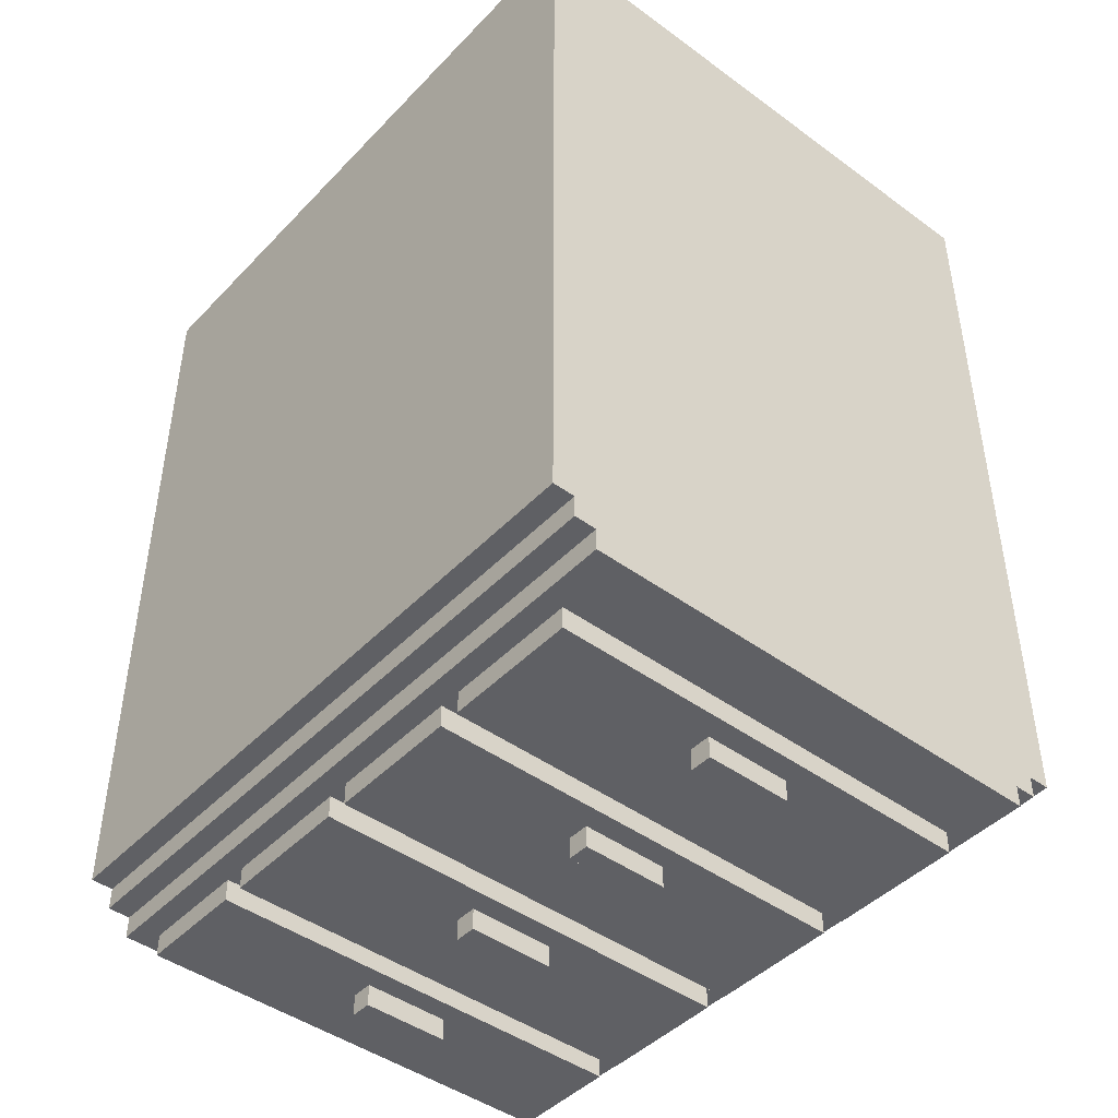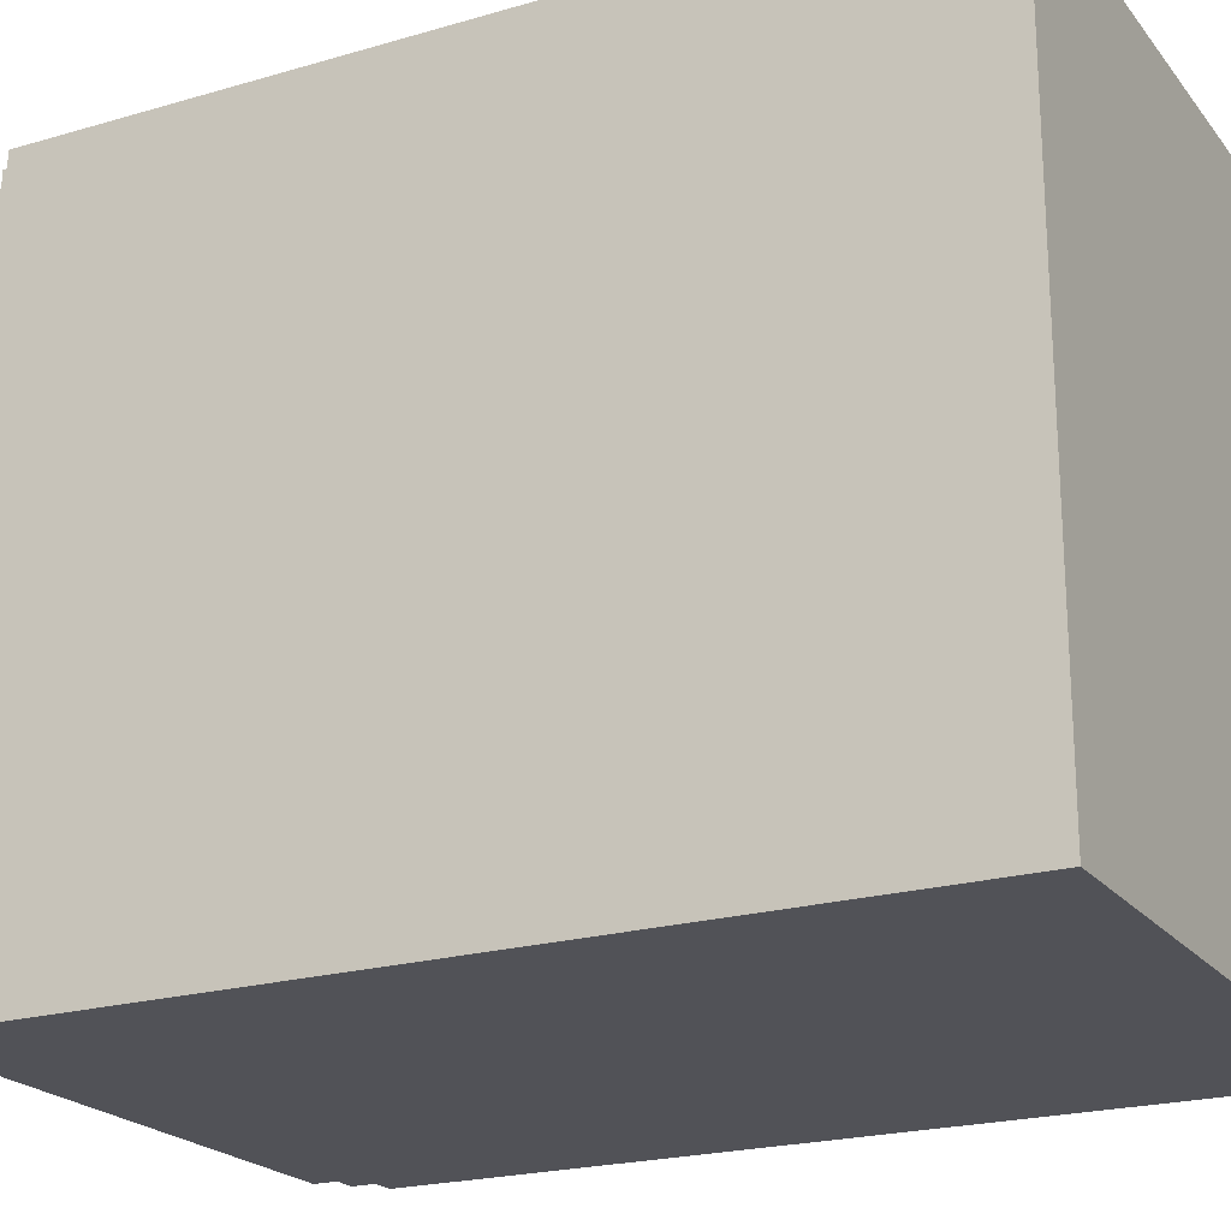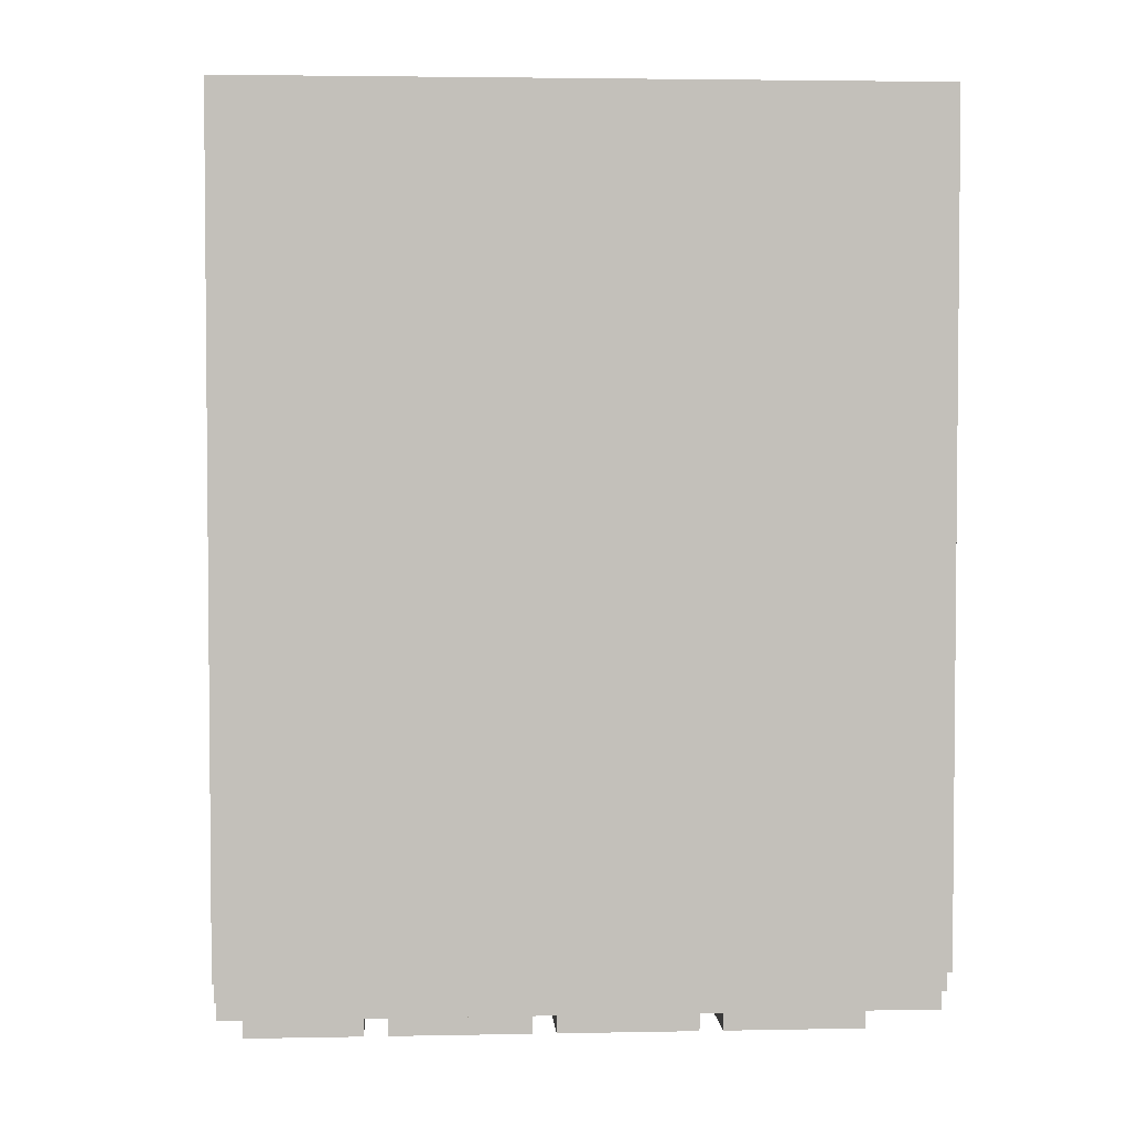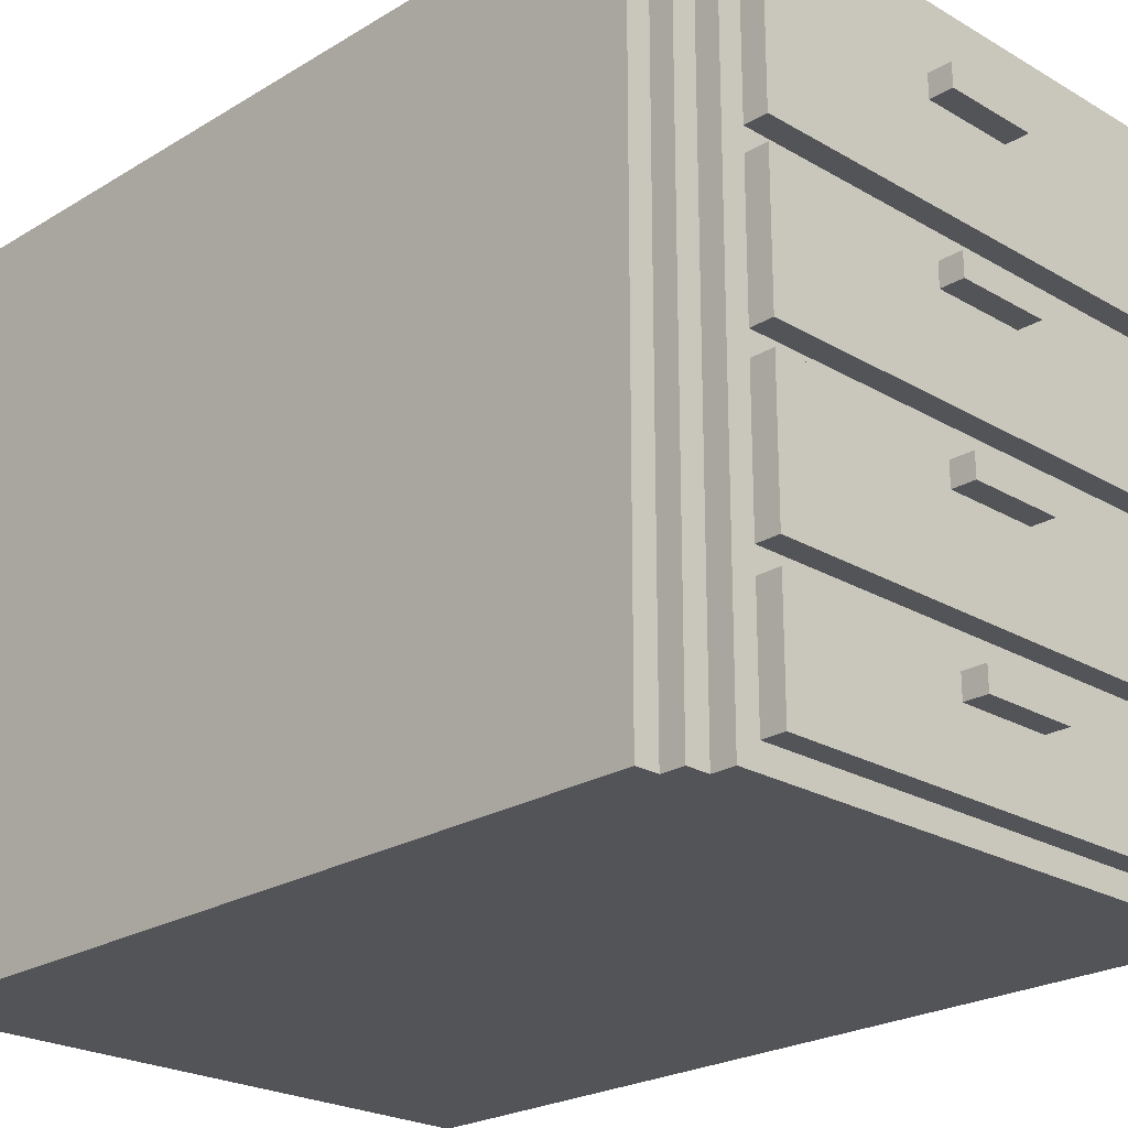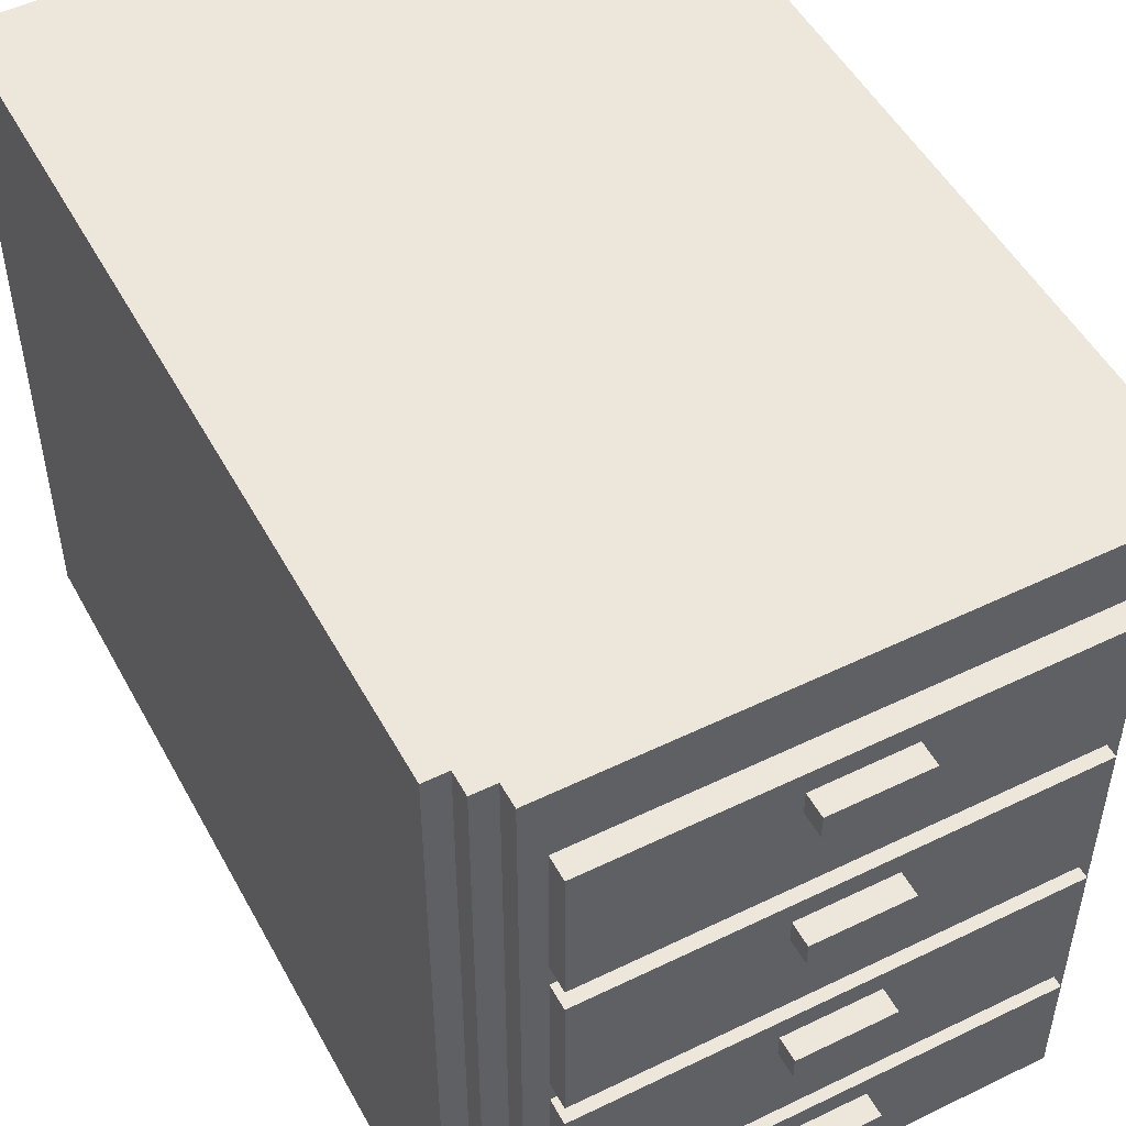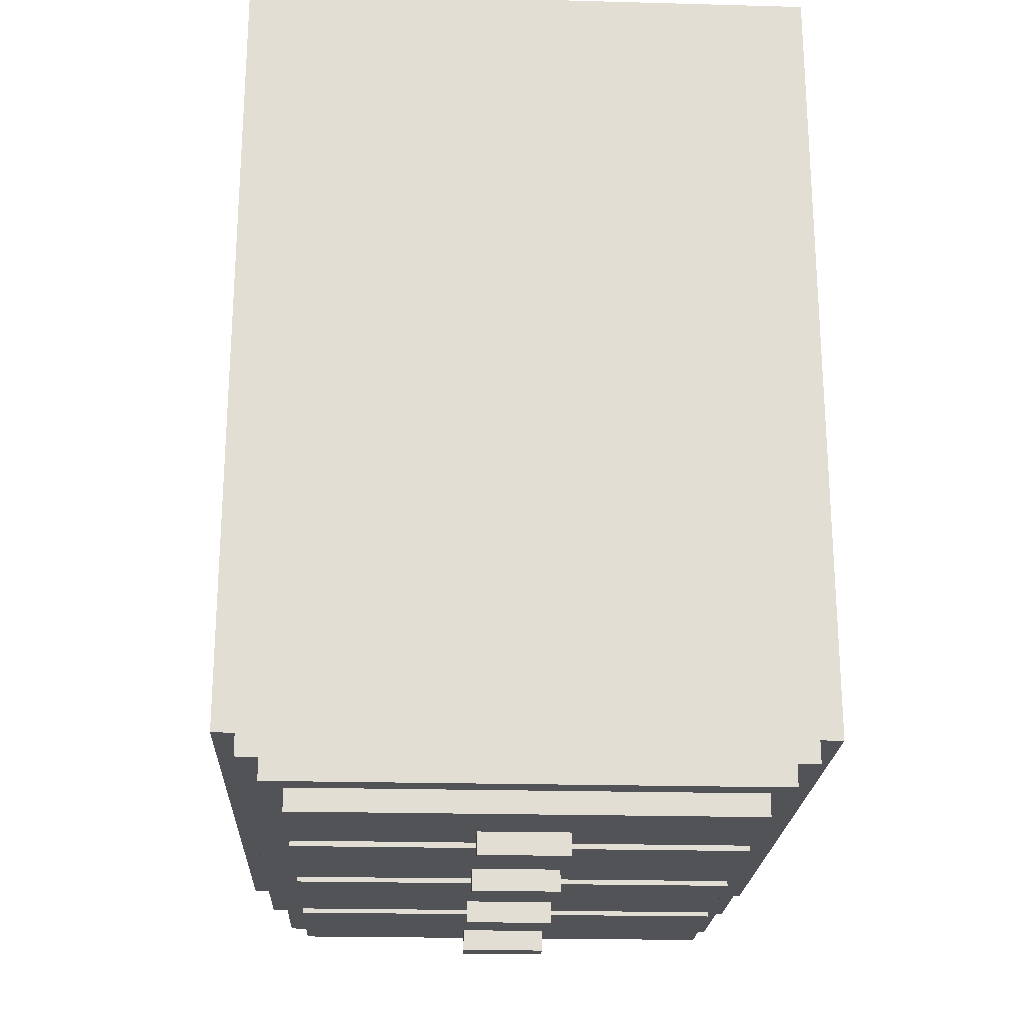
<metadata>
{"format":"obj","ext":"obj","renderer":"f3d","projection":"perspective","resolution":1024,"background":"white","views":[{"elev":-44.9,"azim":139.7,"up":"+Z"},{"elev":-21.5,"azim":-62.6,"up":"+Y"},{"elev":3.3,"azim":86.2,"up":"+Z"},{"elev":-23.5,"azim":135.5,"up":"+Y"},{"elev":50.7,"azim":152.1,"up":"+Y"},{"elev":-22.1,"azim":-2.7,"up":"+Z"}]}
</metadata>
<code>
o
v -1.3 0 2
v -1.3 0 -1.6
v -1.3 3 2
v -1.3 3 -1.6
v -1.2 0 -1.6
v -1.2 0 -1.7
v -1.2 3 -1.6
v -1.2 3 -1.7
v -1.1 0 -1.7
v -1.1 0 -1.8
v -1.1 3 -1.7
v -1.1 3 -1.8
v -1 0.1 -1.8
v -1 0.1 -1.9
v -1 0.6 -1.8
v -1 0.6 -1.9
v -1 0.7 -1.8
v -1 0.7 -1.9
v -1 1.3 -1.8
v -1 1.3 -1.9
v -1 1.4 -1.8
v -1 1.4 -1.9
v -1 2 -1.8
v -1 2 -1.9
v -1 2.1 -1.8
v -1 2.1 -1.9
v -1 2.7 -1.8
v -1 2.7 -1.9
v -0.2 0.4 -1.9
v -0.2 0.4 -2
v -0.2 0.5 -1.9
v -0.2 0.5 -2
v -0.2 1.1 -1.9
v -0.2 1.1 -2
v -0.2 1.2 -1.9
v -0.2 1.2 -2
v -0.2 1.8 -1.9
v -0.2 1.8 -2
v -0.2 1.9 -1.9
v -0.2 1.9 -2
v -0.2 2.5 -1.9
v -0.2 2.5 -2
v -0.2 2.6 -1.9
v -0.2 2.6 -2
v 0.2 0.4 -1.9
v 0.2 0.4 -2
v 0.2 0.5 -1.9
v 0.2 0.5 -2
v 0.2 1.1 -1.9
v 0.2 1.1 -2
v 0.2 1.2 -1.9
v 0.2 1.2 -2
v 0.2 1.8 -1.9
v 0.2 1.8 -2
v 0.2 1.9 -1.9
v 0.2 1.9 -2
v 0.2 2.5 -1.9
v 0.2 2.5 -2
v 0.2 2.6 -1.9
v 0.2 2.6 -2
v 1 0.1 -1.8
v 1 0.1 -1.9
v 1 0.6 -1.8
v 1 0.6 -1.9
v 1 0.7 -1.8
v 1 0.7 -1.9
v 1 1.3 -1.8
v 1 1.3 -1.9
v 1 1.4 -1.8
v 1 1.4 -1.9
v 1 2 -1.8
v 1 2 -1.9
v 1 2.1 -1.8
v 1 2.1 -1.9
v 1 2.7 -1.8
v 1 2.7 -1.9
v 1.1 0 -1.7
v 1.1 0 -1.8
v 1.1 3 -1.7
v 1.1 3 -1.8
v 1.2 0 -1.6
v 1.2 0 -1.7
v 1.2 3 -1.6
v 1.2 3 -1.7
v 1.3 0 2
v 1.3 0 -1.6
v 1.3 3 2
v 1.3 3 -1.6
v -1.3 0 2
v -1.3 3 2
v 1.3 0 2
v 1.3 3 2
v -1.3 0 -1.6
v -1.3 3 -1.6
v -1.2 0 -1.6
v -1.2 3 -1.6
v 1.2 0 -1.6
v 1.2 3 -1.6
v 1.3 0 -1.6
v 1.3 3 -1.6
v -1.2 0 -1.7
v -1.2 3 -1.7
v -1.1 0 -1.7
v -1.1 3 -1.7
v 1.1 0 -1.7
v 1.1 3 -1.7
v 1.2 0 -1.7
v 1.2 3 -1.7
v -1.1 0 -1.8
v -1.1 3 -1.8
v -1 0.1 -1.8
v -1 0.6 -1.8
v -1 0.7 -1.8
v -1 1.3 -1.8
v -1 1.4 -1.8
v -1 2 -1.8
v -1 2.1 -1.8
v -1 2.7 -1.8
v 1 0.1 -1.8
v 1 0.6 -1.8
v 1 0.7 -1.8
v 1 1.3 -1.8
v 1 1.4 -1.8
v 1 2 -1.8
v 1 2.1 -1.8
v 1 2.7 -1.8
v 1.1 0 -1.8
v 1.1 3 -1.8
v -1 0.1 -1.9
v -1 0.6 -1.9
v -1 0.7 -1.9
v -1 1.3 -1.9
v -1 1.4 -1.9
v -1 2 -1.9
v -1 2.1 -1.9
v -1 2.7 -1.9
v -0.2 0.4 -1.9
v -0.2 0.5 -1.9
v -0.2 1.1 -1.9
v -0.2 1.2 -1.9
v -0.2 1.8 -1.9
v -0.2 1.9 -1.9
v -0.2 2.5 -1.9
v -0.2 2.6 -1.9
v 0.2 0.4 -1.9
v 0.2 0.5 -1.9
v 0.2 1.1 -1.9
v 0.2 1.2 -1.9
v 0.2 1.8 -1.9
v 0.2 1.9 -1.9
v 0.2 2.5 -1.9
v 0.2 2.6 -1.9
v 1 0.1 -1.9
v 1 0.6 -1.9
v 1 0.7 -1.9
v 1 1.3 -1.9
v 1 1.4 -1.9
v 1 2 -1.9
v 1 2.1 -1.9
v 1 2.7 -1.9
v -0.2 0.4 -2
v -0.2 0.5 -2
v -0.2 1.1 -2
v -0.2 1.2 -2
v -0.2 1.8 -2
v -0.2 1.9 -2
v -0.2 2.5 -2
v -0.2 2.6 -2
v 0.2 0.4 -2
v 0.2 0.5 -2
v 0.2 1.1 -2
v 0.2 1.2 -2
v 0.2 1.8 -2
v 0.2 1.9 -2
v 0.2 2.5 -2
v 0.2 2.6 -2
v -1.3 0 2
v 1.3 0 2
v -1.3 0 -1.6
v -1.2 0 -1.6
v 1.2 0 -1.6
v 1.3 0 -1.6
v -1.2 0 -1.7
v -1.1 0 -1.7
v 1.1 0 -1.7
v 1.2 0 -1.7
v -1.1 0 -1.8
v 1.1 0 -1.8
v -1 0.1 -1.8
v 1 0.1 -1.8
v -1 0.1 -1.9
v 1 0.1 -1.9
v -0.2 0.4 -1.9
v 0.2 0.4 -1.9
v -0.2 0.4 -2
v 0.2 0.4 -2
v -1 0.7 -1.8
v 1 0.7 -1.8
v -1 0.7 -1.9
v 1 0.7 -1.9
v -0.2 1.1 -1.9
v 0.2 1.1 -1.9
v -0.2 1.1 -2
v 0.2 1.1 -2
v -1 1.4 -1.8
v 1 1.4 -1.8
v -1 1.4 -1.9
v 1 1.4 -1.9
v -0.2 1.8 -1.9
v 0.2 1.8 -1.9
v -0.2 1.8 -2
v 0.2 1.8 -2
v -1 2.1 -1.8
v 1 2.1 -1.8
v -1 2.1 -1.9
v 1 2.1 -1.9
v -0.2 2.5 -1.9
v 0.2 2.5 -1.9
v -0.2 2.5 -2
v 0.2 2.5 -2
v -0.2 0.5 -1.9
v 0.2 0.5 -1.9
v -0.2 0.5 -2
v 0.2 0.5 -2
v -1 0.6 -1.8
v 1 0.6 -1.8
v -1 0.6 -1.9
v 1 0.6 -1.9
v -0.2 1.2 -1.9
v 0.2 1.2 -1.9
v -0.2 1.2 -2
v 0.2 1.2 -2
v -1 1.3 -1.8
v 1 1.3 -1.8
v -1 1.3 -1.9
v 1 1.3 -1.9
v -0.2 1.9 -1.9
v 0.2 1.9 -1.9
v -0.2 1.9 -2
v 0.2 1.9 -2
v -1 2 -1.8
v 1 2 -1.8
v -1 2 -1.9
v 1 2 -1.9
v -0.2 2.6 -1.9
v 0.2 2.6 -1.9
v -0.2 2.6 -2
v 0.2 2.6 -2
v -1 2.7 -1.8
v 1 2.7 -1.8
v -1 2.7 -1.9
v 1 2.7 -1.9
v -1.3 3 2
v 1.3 3 2
v -1 3 1.8
v 1 3 1.8
v -1.1 3 1.7
v -1 3 1.7
v 1 3 1.7
v 1.1 3 1.7
v -1.1 3 1
v -1 3 1
v 1 3 1
v 1.1 3 1
v -1 3 0.9
v 1 3 0.9
v -1 3 0.7
v 1 3 0.7
v -1.1 3 0.6
v -1 3 0.6
v 1 3 0.6
v 1.1 3 0.6
v -1.1 3 -1.5
v -1 3 -1.5
v 1 3 -1.5
v 1.1 3 -1.5
v -1.3 3 -1.6
v -1.2 3 -1.6
v -1 3 -1.6
v 1 3 -1.6
v 1.2 3 -1.6
v 1.3 3 -1.6
v -1.2 3 -1.7
v -1.1 3 -1.7
v 1.1 3 -1.7
v 1.2 3 -1.7
v -1.1 3 -1.8
v 1.1 3 -1.8
f 3 2 1
f 4 2 3
f 7 6 5
f 8 6 7
f 11 10 9
f 12 10 11
f 15 14 13
f 16 14 15
f 19 18 17
f 20 18 19
f 23 22 21
f 24 22 23
f 27 26 25
f 28 26 27
f 31 30 29
f 32 30 31
f 35 34 33
f 36 34 35
f 39 38 37
f 40 38 39
f 43 42 41
f 44 42 43
f 45 46 47
f 47 46 48
f 49 50 51
f 51 50 52
f 53 54 55
f 55 54 56
f 57 58 59
f 59 58 60
f 61 62 63
f 63 62 64
f 65 66 67
f 67 66 68
f 69 70 71
f 71 70 72
f 73 74 75
f 75 74 76
f 77 78 79
f 79 78 80
f 81 82 83
f 83 82 84
f 85 86 87
f 87 86 88
f 91 90 89
f 92 90 91
f 93 94 95
f 95 94 96
f 97 98 99
f 99 98 100
f 101 102 103
f 103 102 104
f 105 106 107
f 107 106 108
f 109 110 111
f 111 110 112
f 112 110 113
f 113 110 114
f 114 110 115
f 115 110 116
f 116 110 117
f 117 110 118
f 109 111 119
f 112 113 120
f 120 113 121
f 114 115 122
f 122 115 123
f 116 117 124
f 124 117 125
f 118 110 126
f 124 125 127
f 125 126 127
f 122 123 127
f 109 119 127
f 123 124 127
f 120 121 127
f 121 122 127
f 119 120 127
f 126 110 128
f 127 126 128
f 129 130 137
f 137 130 138
f 131 132 139
f 139 132 140
f 133 134 141
f 141 134 142
f 135 136 143
f 143 136 144
f 129 137 145
f 138 130 146
f 131 139 147
f 140 132 148
f 133 141 149
f 142 134 150
f 135 143 151
f 144 136 152
f 129 145 153
f 145 146 153
f 146 130 154
f 153 146 154
f 131 147 155
f 147 148 155
f 148 132 156
f 155 148 156
f 133 149 157
f 149 150 157
f 150 134 158
f 157 150 158
f 151 152 159
f 135 151 159
f 152 136 160
f 159 152 160
f 161 162 169
f 169 162 170
f 163 164 171
f 171 164 172
f 165 166 173
f 173 166 174
f 167 168 175
f 175 168 176
f 179 178 177
f 180 178 179
f 181 178 180
f 182 178 181
f 183 181 180
f 184 181 183
f 185 181 184
f 186 181 185
f 187 185 184
f 188 185 187
f 191 190 189
f 192 190 191
f 195 194 193
f 196 194 195
f 199 198 197
f 200 198 199
f 203 202 201
f 204 202 203
f 207 206 205
f 208 206 207
f 211 210 209
f 212 210 211
f 215 214 213
f 216 214 215
f 219 218 217
f 220 218 219
f 221 222 223
f 223 222 224
f 225 226 227
f 227 226 228
f 229 230 231
f 231 230 232
f 233 234 235
f 235 234 236
f 237 238 239
f 239 238 240
f 241 242 243
f 243 242 244
f 245 246 247
f 247 246 248
f 249 250 251
f 251 250 252
f 253 254 255
f 255 254 256
f 253 255 257
f 255 256 258
f 257 255 258
f 256 254 259
f 258 256 259
f 259 254 260
f 257 258 261
f 253 257 261
f 259 260 261
f 258 259 261
f 261 260 262
f 262 260 263
f 260 254 264
f 263 260 264
f 262 263 265
f 261 262 265
f 263 264 266
f 265 263 266
f 261 265 267
f 265 266 267
f 266 264 268
f 267 266 268
f 253 261 269
f 261 267 269
f 267 268 270
f 269 267 270
f 268 264 271
f 270 268 271
f 264 254 272
f 271 264 272
f 270 271 273
f 269 270 273
f 271 272 273
f 253 269 273
f 273 272 274
f 274 272 275
f 272 254 276
f 275 272 276
f 253 273 277
f 273 274 277
f 277 274 278
f 274 275 279
f 278 274 279
f 275 276 280
f 279 275 280
f 276 254 281
f 280 276 281
f 281 254 282
f 279 280 283
f 280 281 283
f 278 279 283
f 283 281 284
f 284 281 285
f 285 281 286
f 284 285 287
f 287 285 288

</code>
